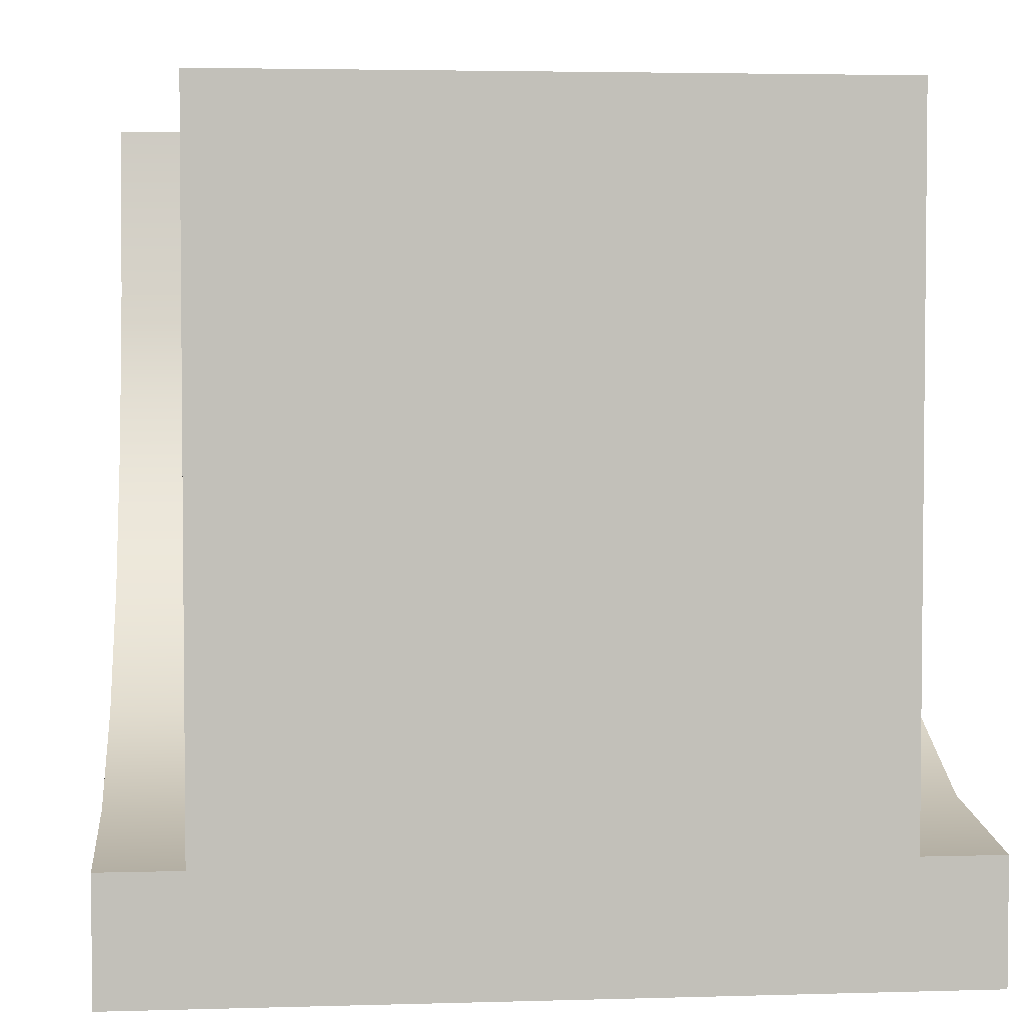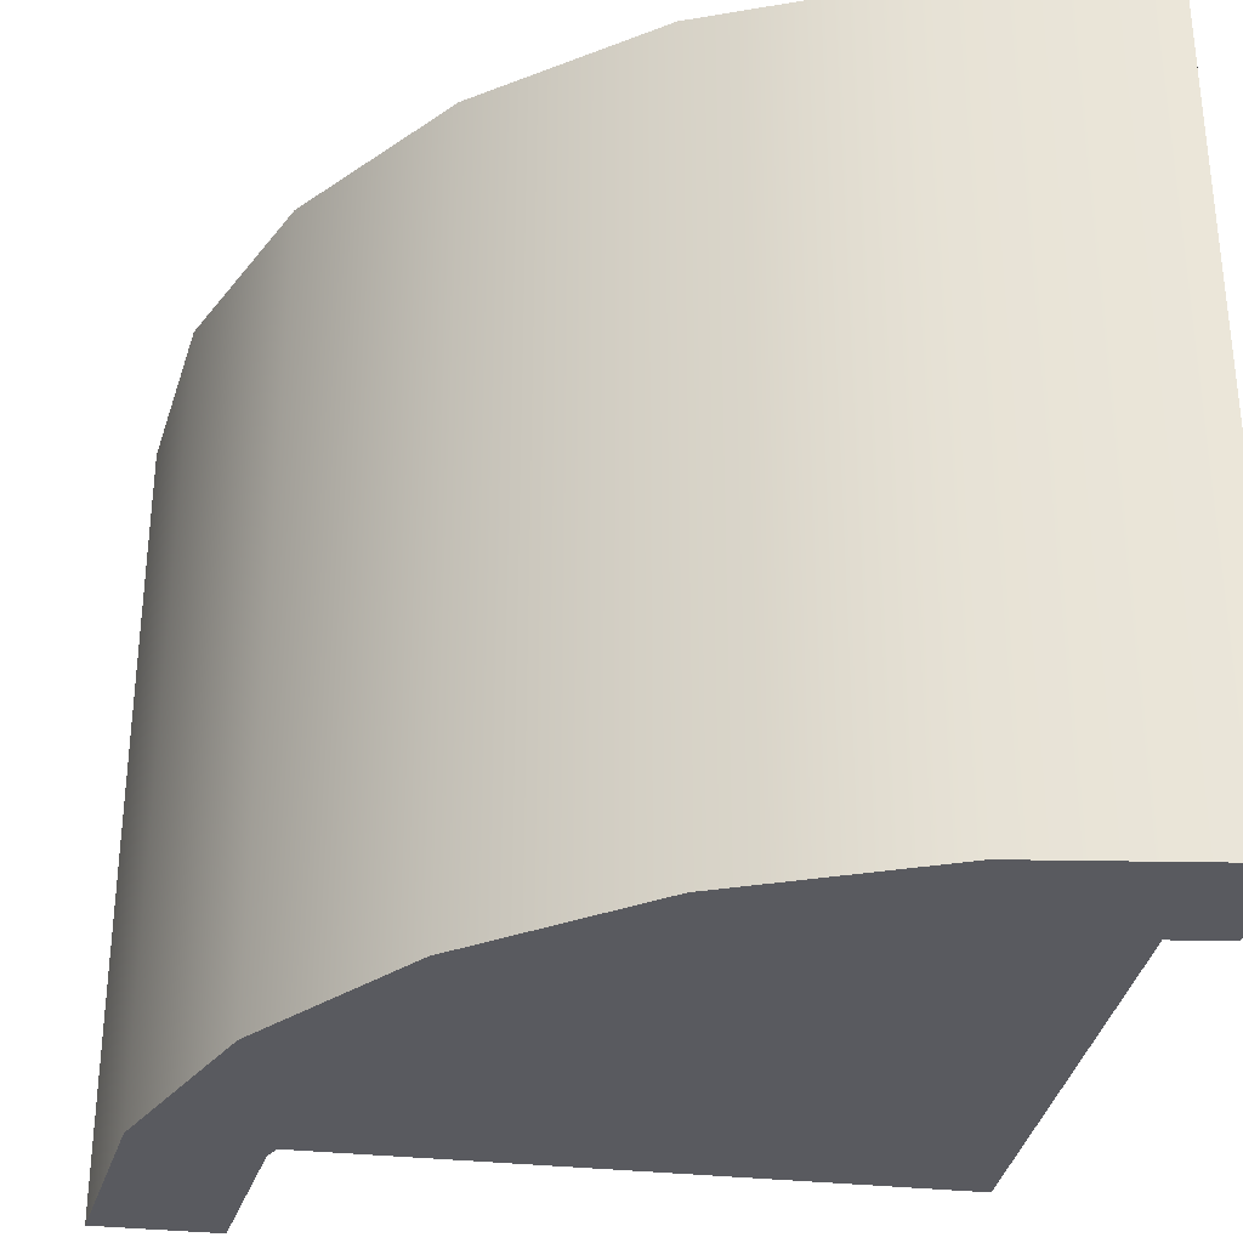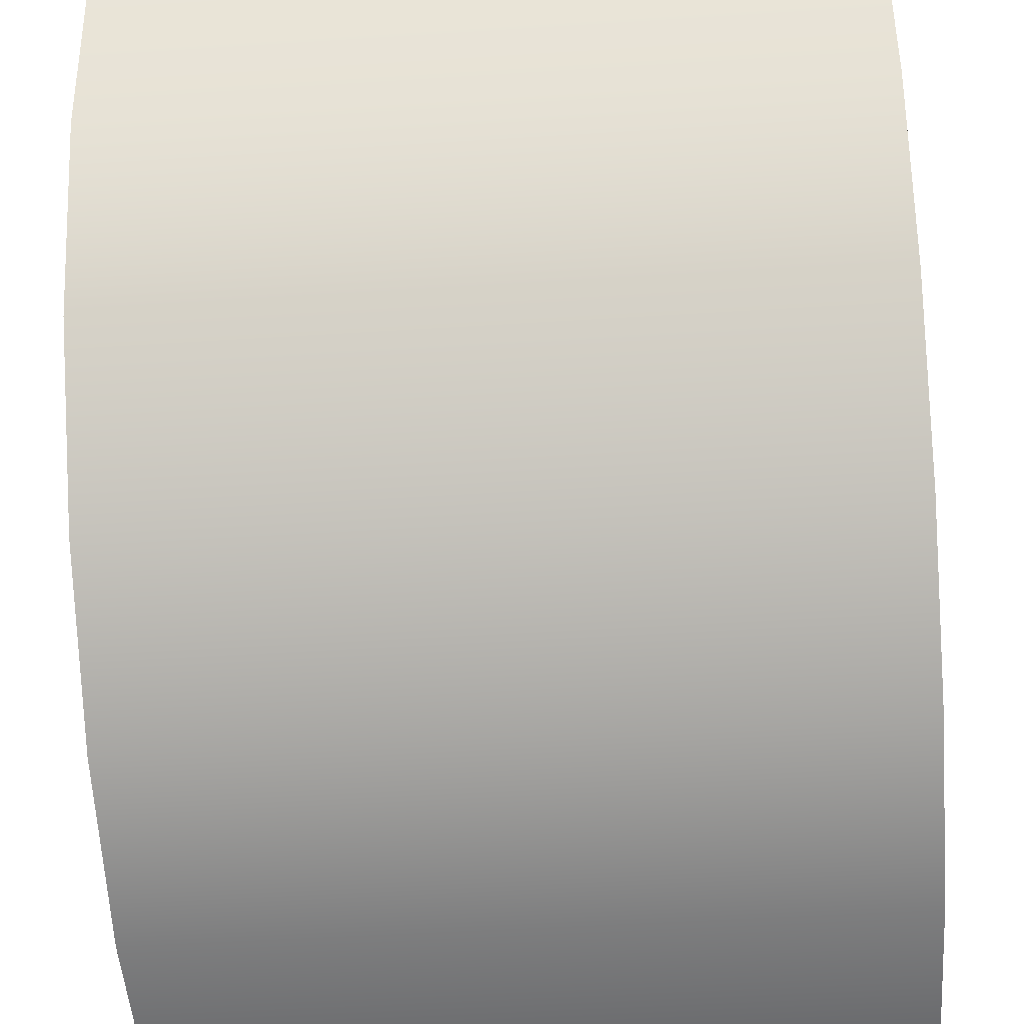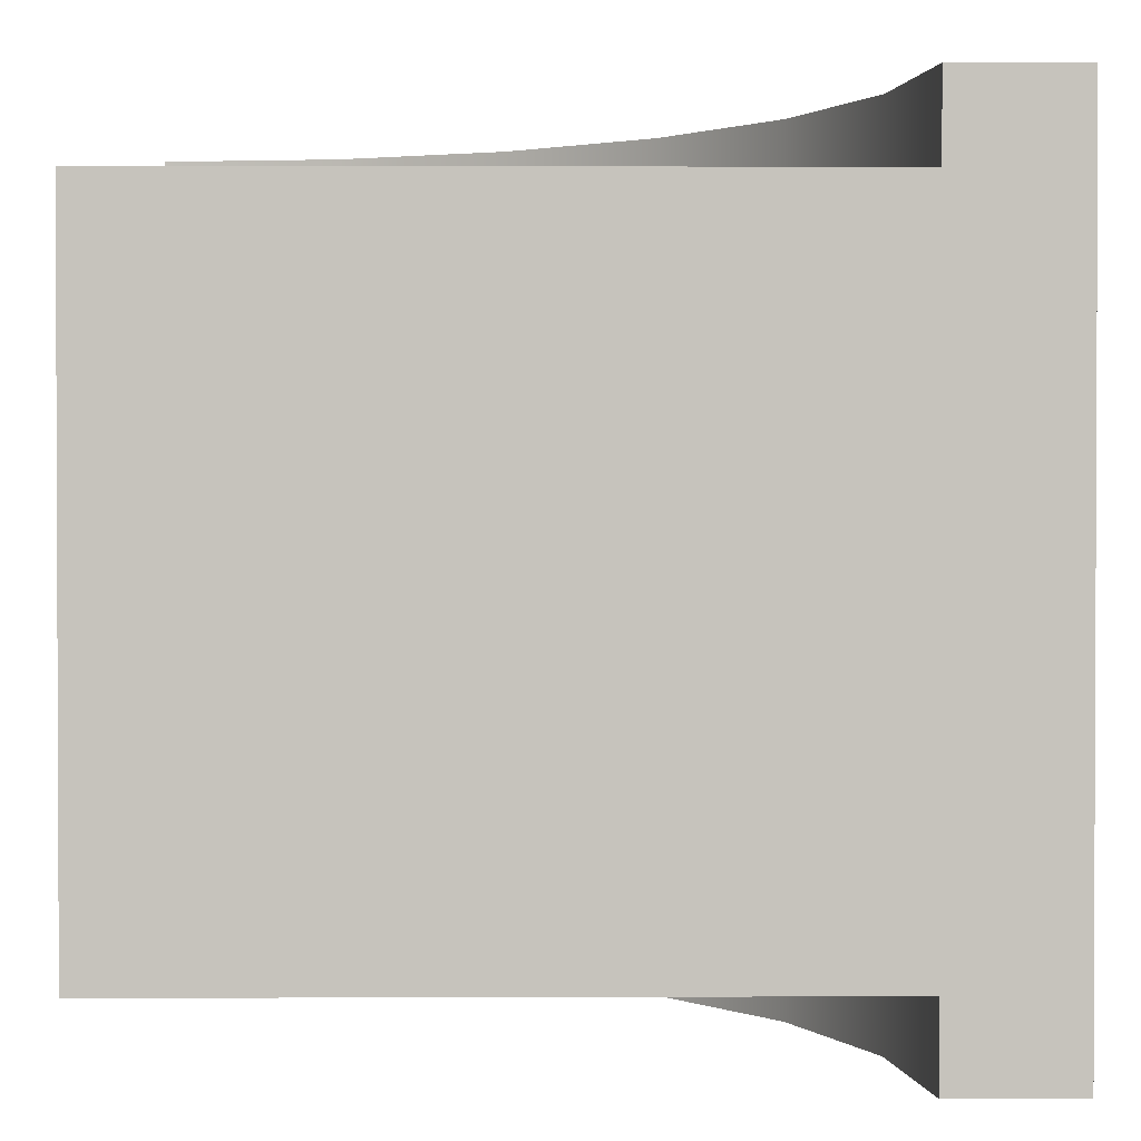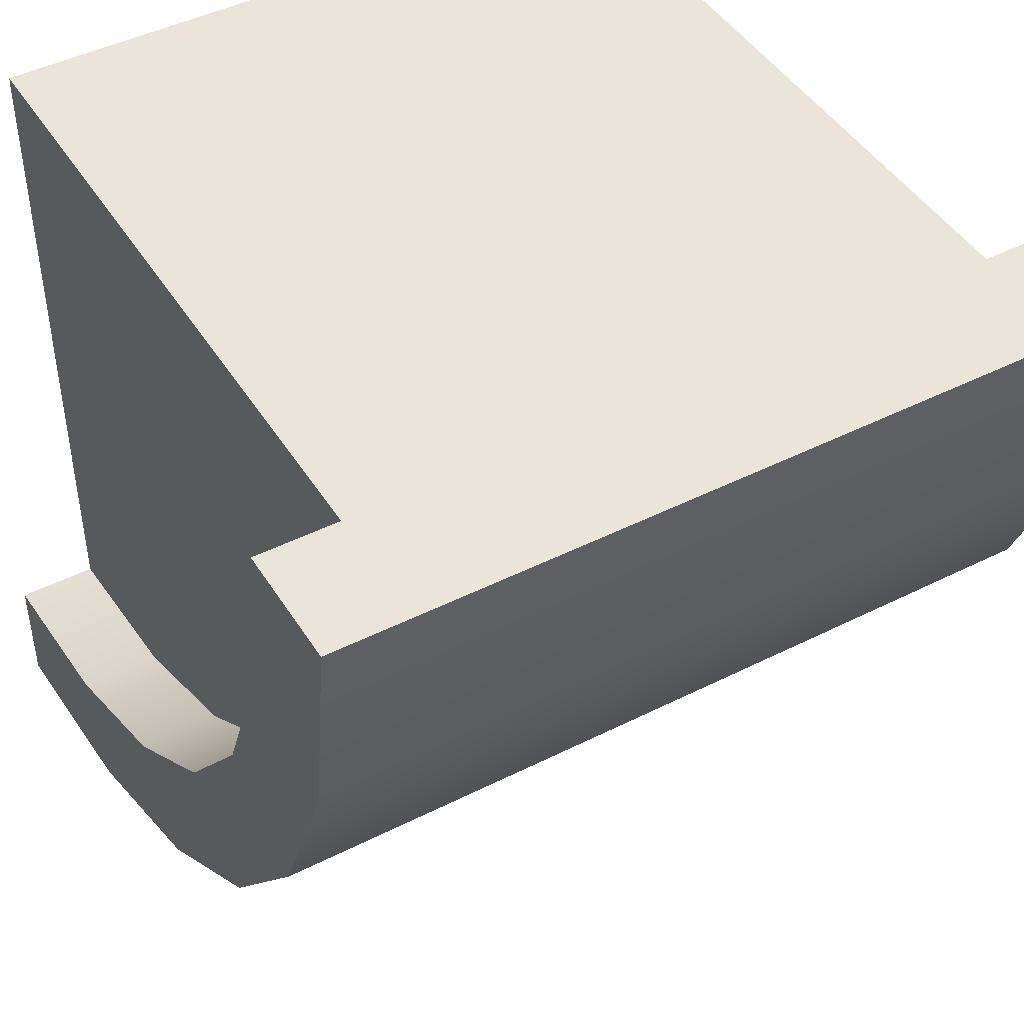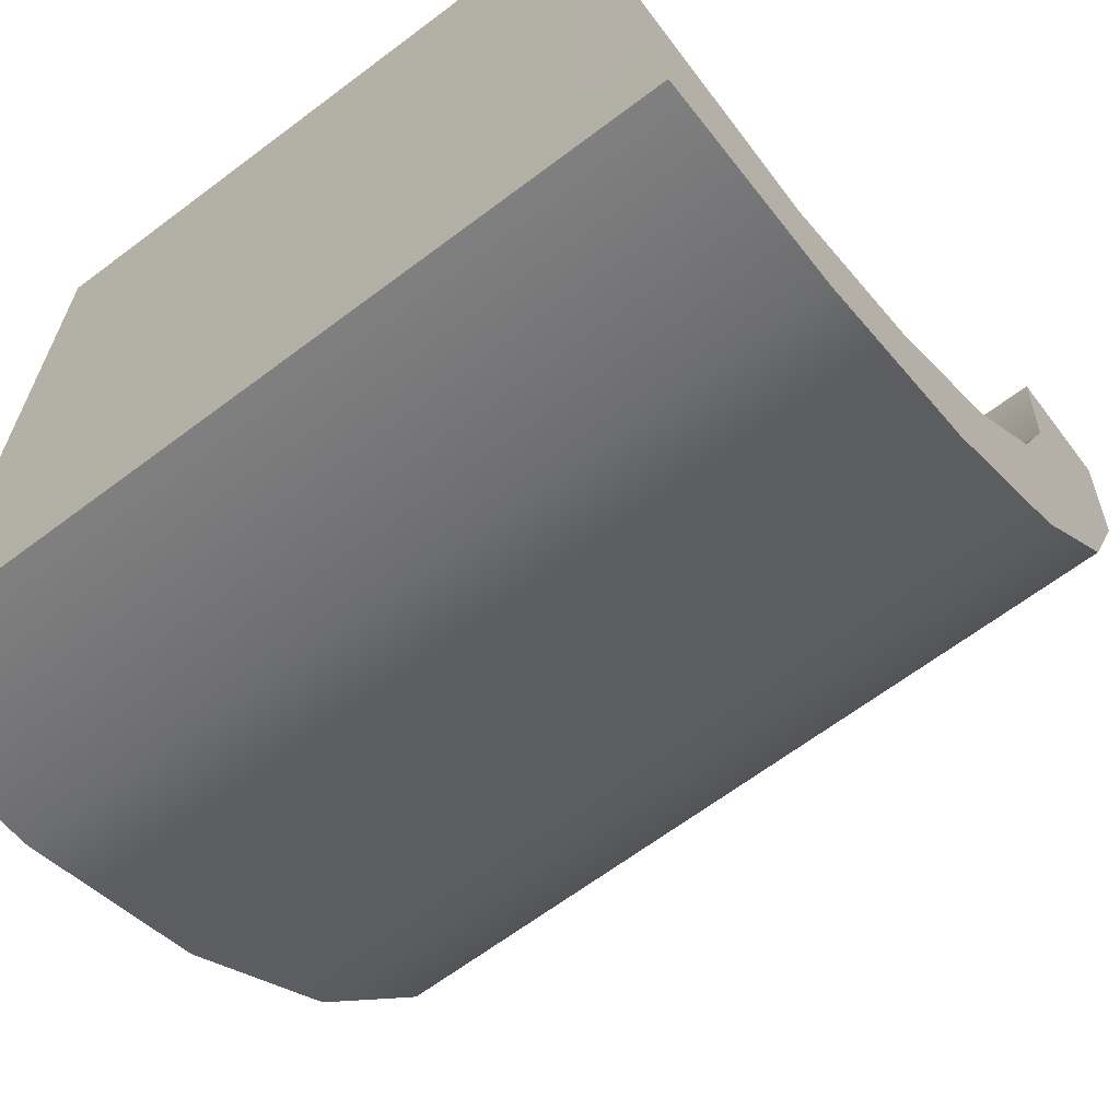
<metadata>
{"format":"obj","ext":"obj","renderer":"f3d","projection":"perspective","resolution":1024,"background":"white","views":[{"elev":3.6,"azim":84.3,"up":"+Z"},{"elev":-31.9,"azim":-99.0,"up":"+Y"},{"elev":-44.4,"azim":-85.7,"up":"+Z"},{"elev":1.4,"azim":89.2,"up":"+Y"},{"elev":45.5,"azim":-120.2,"up":"+Z"},{"elev":-65.6,"azim":127.1,"up":"+Z"}]}
</metadata>
<code>
o blockSnowCurveHalf.001
v -0.35 -0.4 -0
v 0.5 -0.4 -0
v -0.321 -0.4 -0.22
v 0.5 -0.4 -0.85
v -0.2361 -0.4 -0.425
v -0.101 -0.4 -0.601
v 0.075 -0.4 -0.7361
v 0.28 -0.4 -0.821
v 0.5 0.4 -0.85
v 0.5 0.4 -0
v -0.35 0.4 0
v -0.321 0.4 -0.22
v -0.2361 0.4 -0.425
v -0.101 0.4 -0.601
v 0.075 0.4 -0.7361
v 0.28 0.4 -0.821
v -0.366 -0.5 -0.5
v -0.2071 -0.5 -0.7071
v -0.366 0.5 -0.5
v -0.2071 0.5 -0.7071
v 0.2412 -0.5 -0.9659
v 0.2412 0.5 -0.9659
v -0 -0.5 -0.866
v -0 0.5 -0.866
v 0.5 -0.5 -1
v 0.5 0.5 -1
v -0.5 -0.5 -0
v -0.4659 -0.5 -0.2588
v -0.5 0.5 -0
v -0.4659 0.5 -0.2588
v -0.35 0.5 0
v -0.35 -0.5 -0
v -0.321 0.5 -0.22
v -0.2361 0.5 -0.425
v -0.101 0.5 -0.601
v 0.075 0.5 -0.7361
v 0.28 0.5 -0.821
v 0.5 0.5 -0.85
v 0.075 -0.5 -0.7361
v -0.101 -0.5 -0.601
v -0.2361 -0.5 -0.425
v 0.28 -0.5 -0.821
v 0.5 -0.5 -0.85
v -0.321 -0.5 -0.22
f 3 2 1
f 2 3 4
f 4 3 5
f 4 5 6
f 4 6 7
f 4 7 8
f 9 2 4
f 2 9 10
f 11 2 10
f 2 11 1
f 10 12 11
f 12 10 9
f 12 9 13
f 13 9 14
f 14 9 15
f 15 9 16
f 19 18 17
f 18 19 20
f 23 22 21
f 22 23 24
f 21 26 25
f 26 21 22
f 18 24 23
f 24 18 20
f 29 28 27
f 28 29 30
f 29 11 31
f 11 29 1
f 1 29 32
f 32 29 27
f 33 29 31
f 29 33 30
f 30 33 34
f 30 34 19
f 19 34 35
f 19 35 20
f 20 35 36
f 20 36 24
f 24 36 37
f 24 37 38
f 24 38 26
f 24 26 22
f 30 17 28
f 17 30 19
f 34 12 13
f 12 34 33
f 6 39 7
f 39 6 40
f 37 9 38
f 9 37 16
f 36 16 37
f 16 36 15
f 35 15 36
f 15 35 14
f 6 41 40
f 41 6 5
f 33 11 12
f 11 33 31
f 7 42 8
f 42 7 39
f 8 43 4
f 43 8 42
f 35 13 14
f 13 35 34
f 5 44 41
f 44 5 3
f 3 32 44
f 32 3 1
f 28 32 27
f 32 28 44
f 44 28 41
f 41 28 17
f 41 17 40
f 40 17 18
f 40 18 39
f 39 18 23
f 39 23 42
f 42 23 43
f 43 23 25
f 25 23 21
f 26 43 25
f 43 26 4
f 4 26 9
f 9 26 38

</code>
